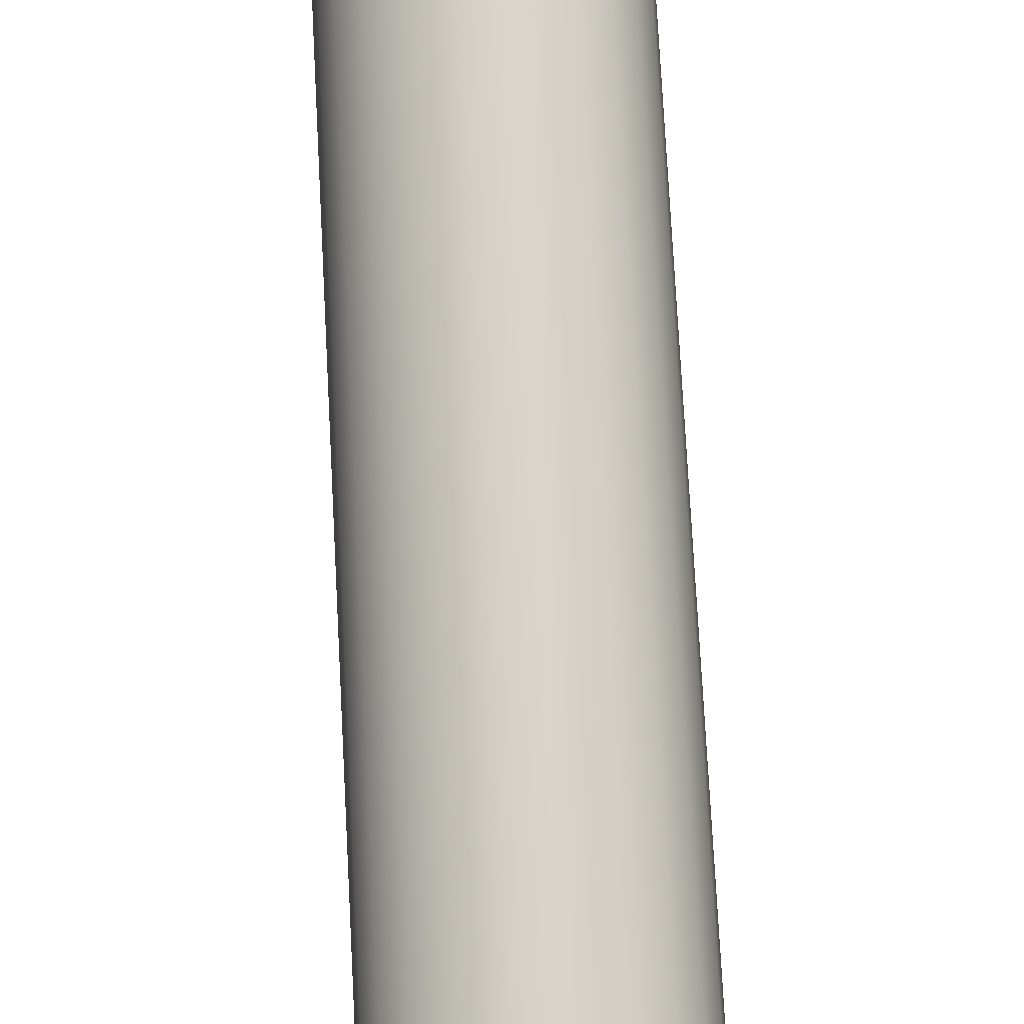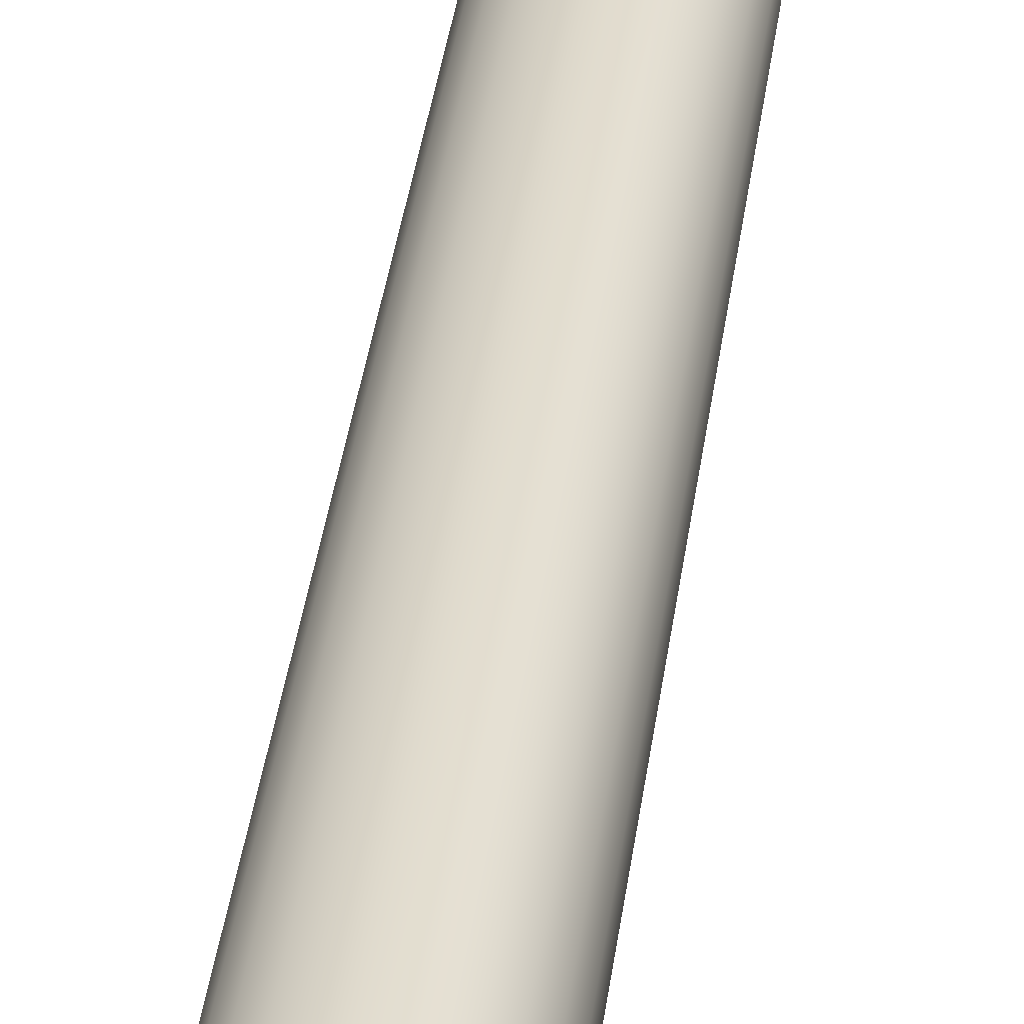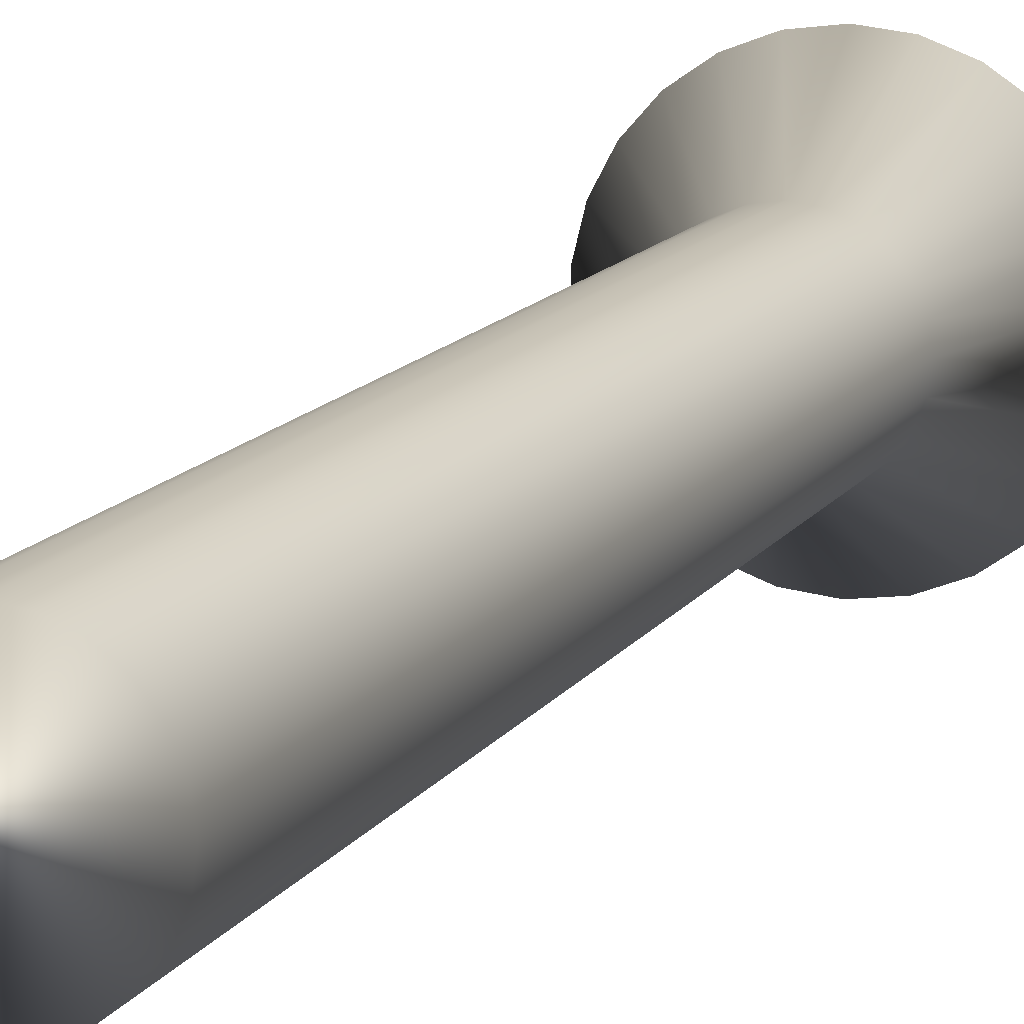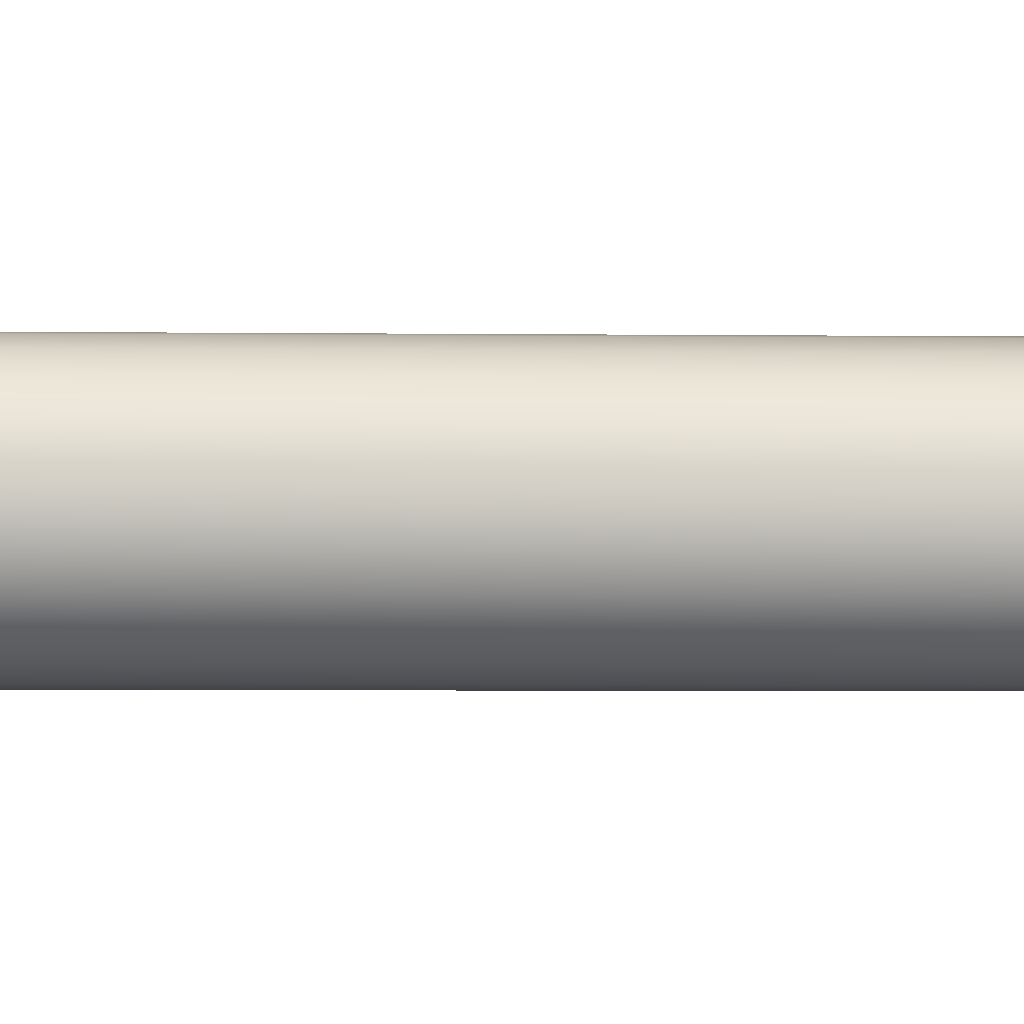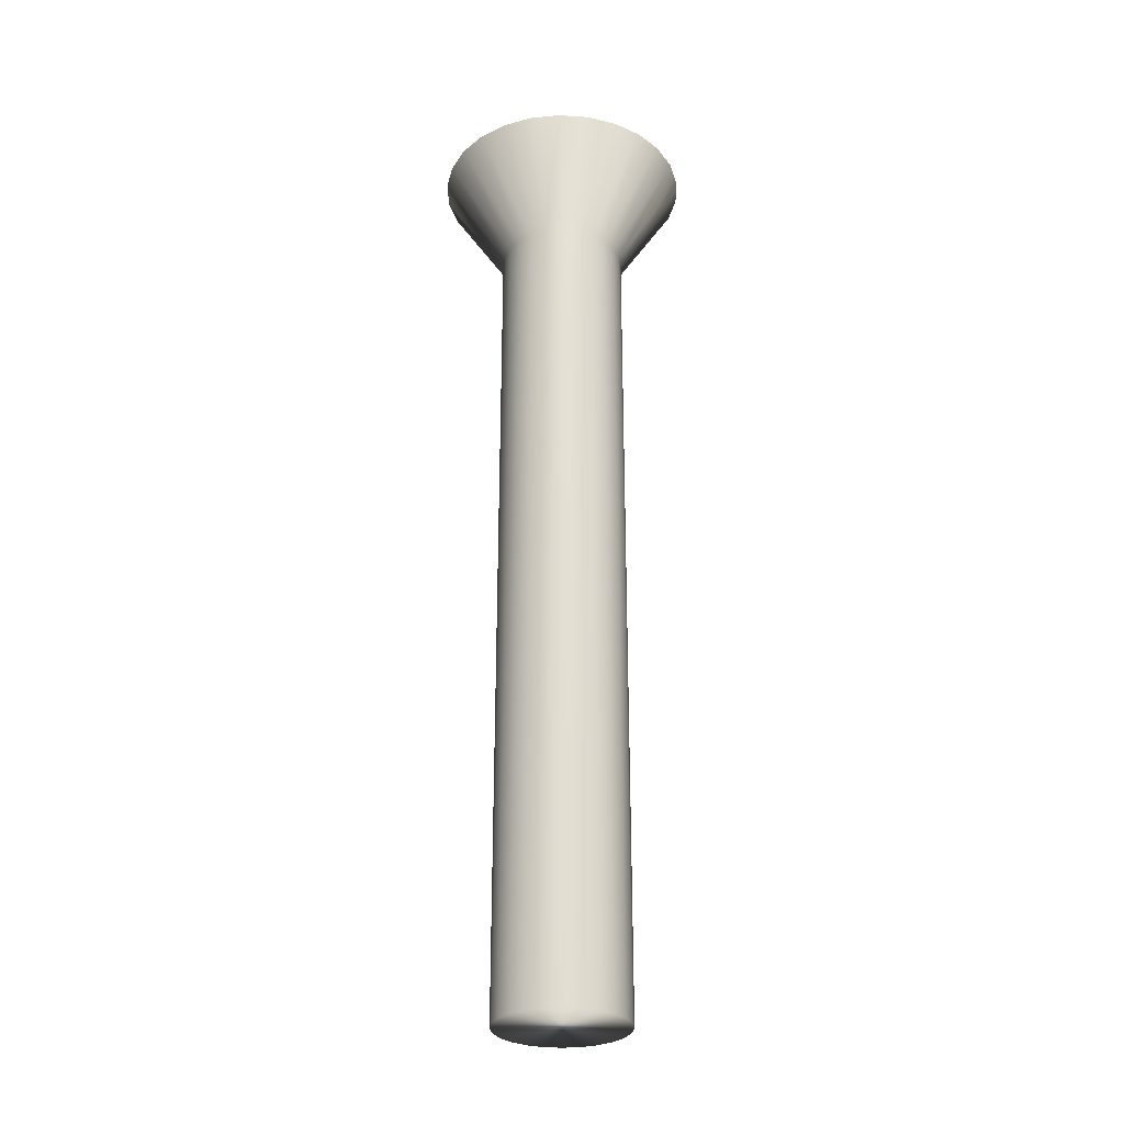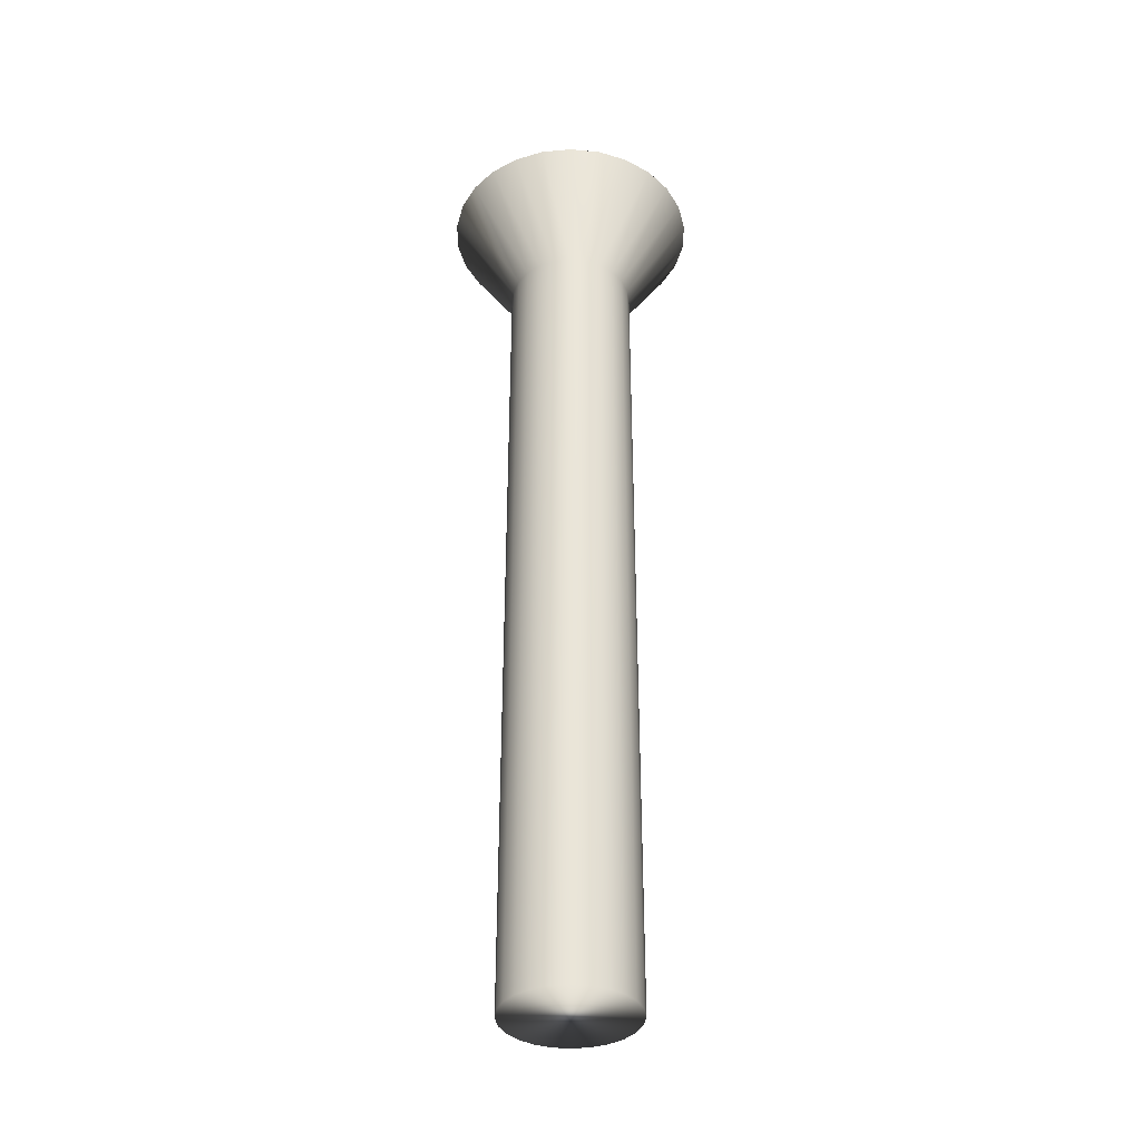
<metadata>
{"format":"obj","ext":"obj","renderer":"f3d","projection":"perspective","resolution":1024,"background":"white","views":[{"elev":68.5,"azim":-2.9,"up":"+Z"},{"elev":40.6,"azim":-172.1,"up":"+Z"},{"elev":11.2,"azim":18.2,"up":"+Z"},{"elev":-3.1,"azim":-93.0,"up":"+Z"},{"elev":-29.2,"azim":-164.9,"up":"+Y"},{"elev":-37.0,"azim":165.9,"up":"+Y"}]}
</metadata>
<code>
v 44.8 18.38 -117.6
v 45.4 18.38 -117.5
v 44.8 16.38 -116.3
v 45.12 16.38 -116.3
v 45.96 18.38 -117.3
v 45.42 16.38 -116.1
v 46.46 18.38 -116.9
v 45.68 16.38 -115.9
v 46.86 18.38 -116.5
v 45.88 16.38 -115.7
v 47.14 18.38 -115.9
v 46.01 16.38 -115.4
v 47.28 18.38 -115.4
v 46.05 16.38 -115.1
v 47.28 18.38 -114.8
v 46.01 16.38 -114.7
v 47.14 18.38 -114.2
v 45.88 16.38 -114.4
v 46.86 18.38 -113.6
v 45.68 16.38 -114.2
v 46.46 18.38 -113.2
v 45.42 16.38 -114
v 45.96 18.38 -112.8
v 45.12 16.38 -113.8
v 45.4 18.38 -112.6
v 44.8 16.38 -113.8
v 44.8 18.38 -112.6
v 44.2 18.38 -112.6
v 44.48 16.38 -113.8
v 43.64 18.38 -112.8
v 44.17 16.38 -114
v 43.14 18.38 -113.2
v 43.92 16.38 -114.2
v 42.74 18.38 -113.6
v 43.72 16.38 -114.4
v 42.46 18.38 -114.2
v 43.59 16.38 -114.7
v 42.32 18.38 -114.8
v 43.55 16.38 -115.1
v 42.32 18.38 -115.4
v 43.59 16.38 -115.4
v 42.46 18.38 -115.9
v 43.72 16.38 -115.7
v 42.74 18.38 -116.5
v 43.92 16.38 -115.9
v 43.14 18.38 -116.9
v 44.17 16.38 -116.1
v 43.64 18.38 -117.3
v 44.48 16.38 -116.3
v 44.2 18.38 -117.5
v 44.8 0 -113.8
v 44.48 0 -113.8
v 44.17 0 -114
v 43.92 0 -114.2
v 43.72 0 -114.4
v 43.59 0 -114.7
v 43.55 0 -115.1
v 43.59 0 -115.4
v 43.72 0 -115.7
v 43.92 0 -115.9
v 44.17 0 -116.1
v 44.48 0 -116.3
v 44.8 0 -116.3
v 45.12 0 -113.8
v 45.12 0 -116.3
v 45.42 0 -114
v 45.42 0 -116.1
v 45.68 0 -114.2
v 45.68 0 -115.9
v 45.88 0 -114.4
v 45.88 0 -115.7
v 46.01 0 -114.7
v 46.01 0 -115.4
v 46.05 0 -115.1
v 44.8 18.38 -116.3
v 44.8 18.38 -113.8
f 1 2 3
f 3 2 4
f 4 2 5
f 4 5 6
f 6 5 7
f 6 7 8
f 8 7 9
f 8 9 10
f 10 9 11
f 10 11 12
f 12 11 13
f 12 13 14
f 14 13 15
f 14 15 16
f 16 15 17
f 16 17 18
f 18 17 19
f 18 19 20
f 20 19 21
f 20 21 22
f 22 21 23
f 22 23 24
f 24 23 25
f 24 25 26
f 26 25 27
f 27 28 26
f 26 28 29
f 29 28 30
f 29 30 31
f 31 30 32
f 31 32 33
f 33 32 34
f 33 34 35
f 35 34 36
f 35 36 37
f 37 36 38
f 37 38 39
f 39 38 40
f 39 40 41
f 41 40 42
f 41 42 43
f 43 42 44
f 43 44 45
f 45 44 46
f 45 46 47
f 47 46 48
f 47 48 49
f 49 48 50
f 49 50 3
f 3 50 1
f 51 26 52
f 52 26 29
f 52 29 53
f 53 29 31
f 53 31 54
f 54 31 33
f 54 33 55
f 55 33 35
f 55 35 56
f 56 35 37
f 56 37 57
f 57 37 39
f 57 39 58
f 58 39 41
f 58 41 59
f 59 41 43
f 59 43 60
f 60 43 45
f 60 45 61
f 61 45 47
f 61 47 62
f 62 47 49
f 62 49 63
f 63 49 3
f 52 62 51
f 51 62 63
f 51 63 64
f 64 63 65
f 64 65 66
f 66 65 67
f 66 67 68
f 68 67 69
f 68 69 70
f 70 69 71
f 70 71 72
f 72 71 73
f 72 73 74
f 62 52 61
f 61 52 53
f 61 53 60
f 60 53 54
f 60 54 59
f 59 54 55
f 59 55 58
f 58 55 56
f 58 56 57
f 1 50 75
f 75 50 48
f 75 48 46
f 46 44 75
f 75 44 42
f 75 42 40
f 40 38 75
f 75 38 76
f 75 76 13
f 13 76 15
f 15 76 17
f 17 76 19
f 19 76 21
f 21 76 23
f 23 76 25
f 25 76 27
f 38 36 76
f 76 36 34
f 76 34 32
f 32 30 76
f 76 30 28
f 76 28 27
f 13 11 75
f 75 11 9
f 75 9 7
f 7 5 75
f 75 5 2
f 75 2 1
f 63 3 65
f 65 3 4
f 65 4 67
f 67 4 6
f 67 6 69
f 69 6 8
f 69 8 71
f 71 8 10
f 71 10 73
f 73 10 12
f 73 12 74
f 74 12 14
f 74 14 72
f 72 14 16
f 72 16 70
f 70 16 18
f 70 18 68
f 68 18 20
f 68 20 66
f 66 20 22
f 66 22 64
f 64 22 24
f 64 24 51
f 51 24 26

</code>
